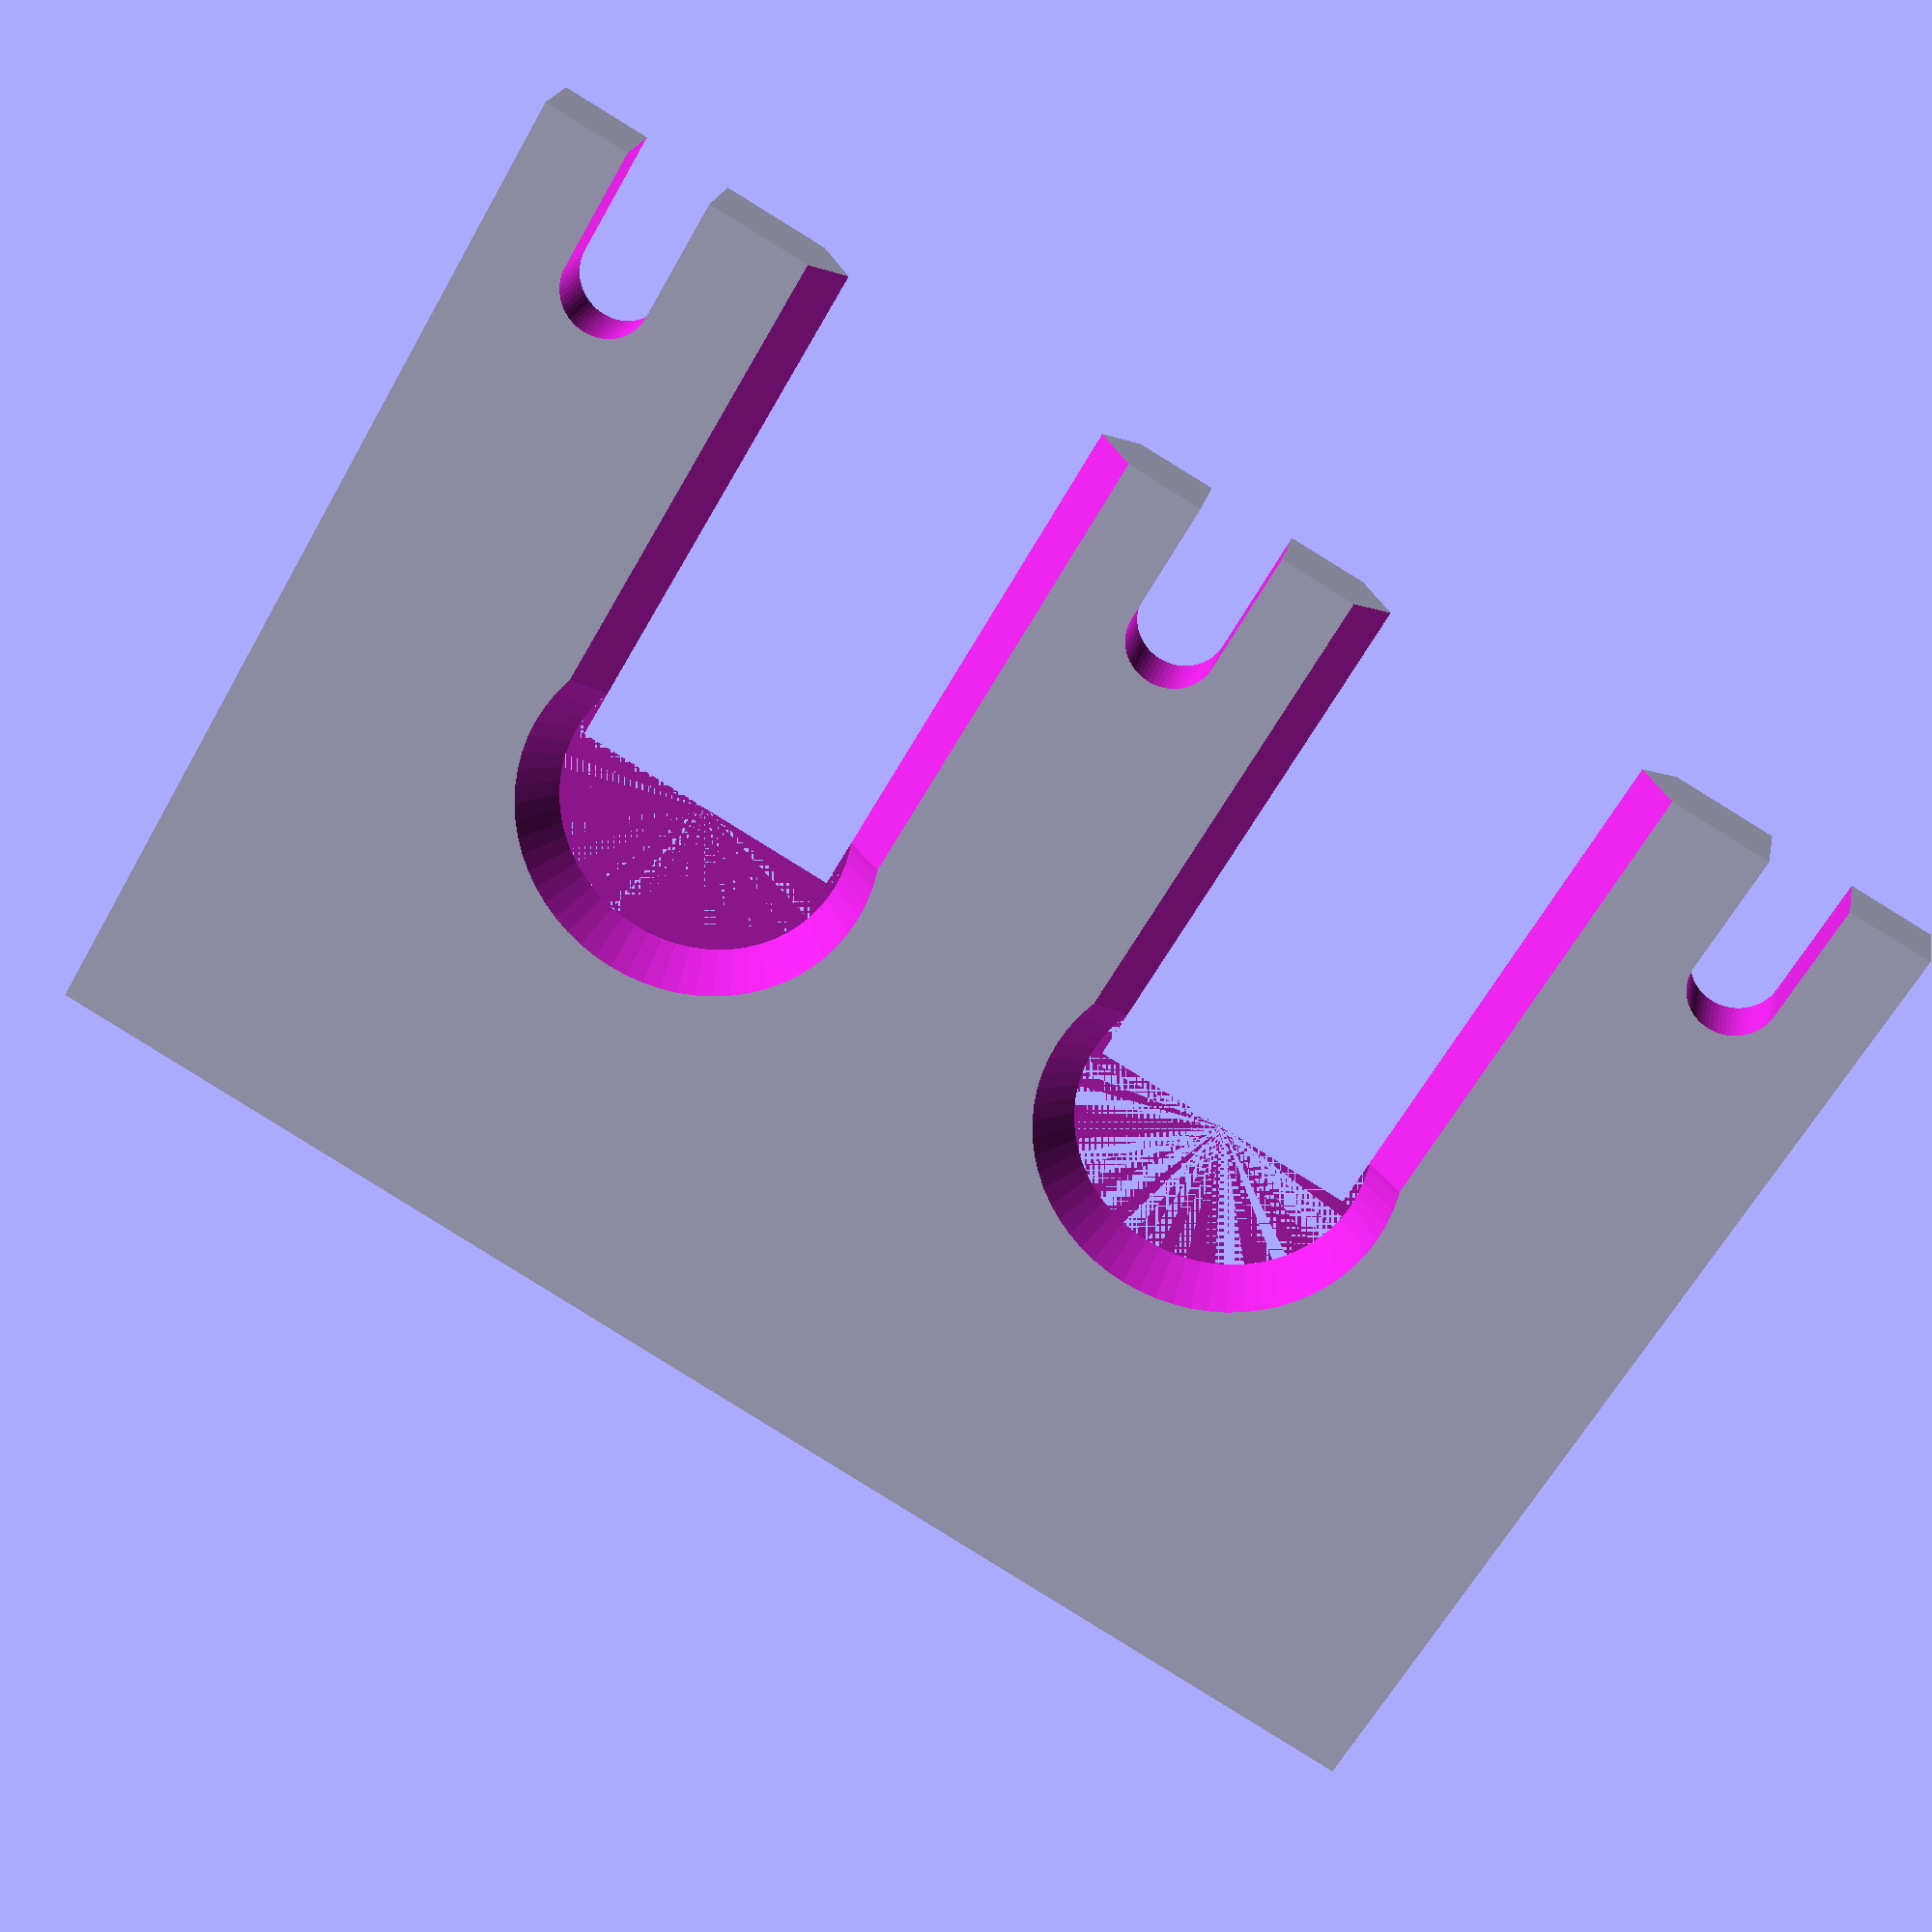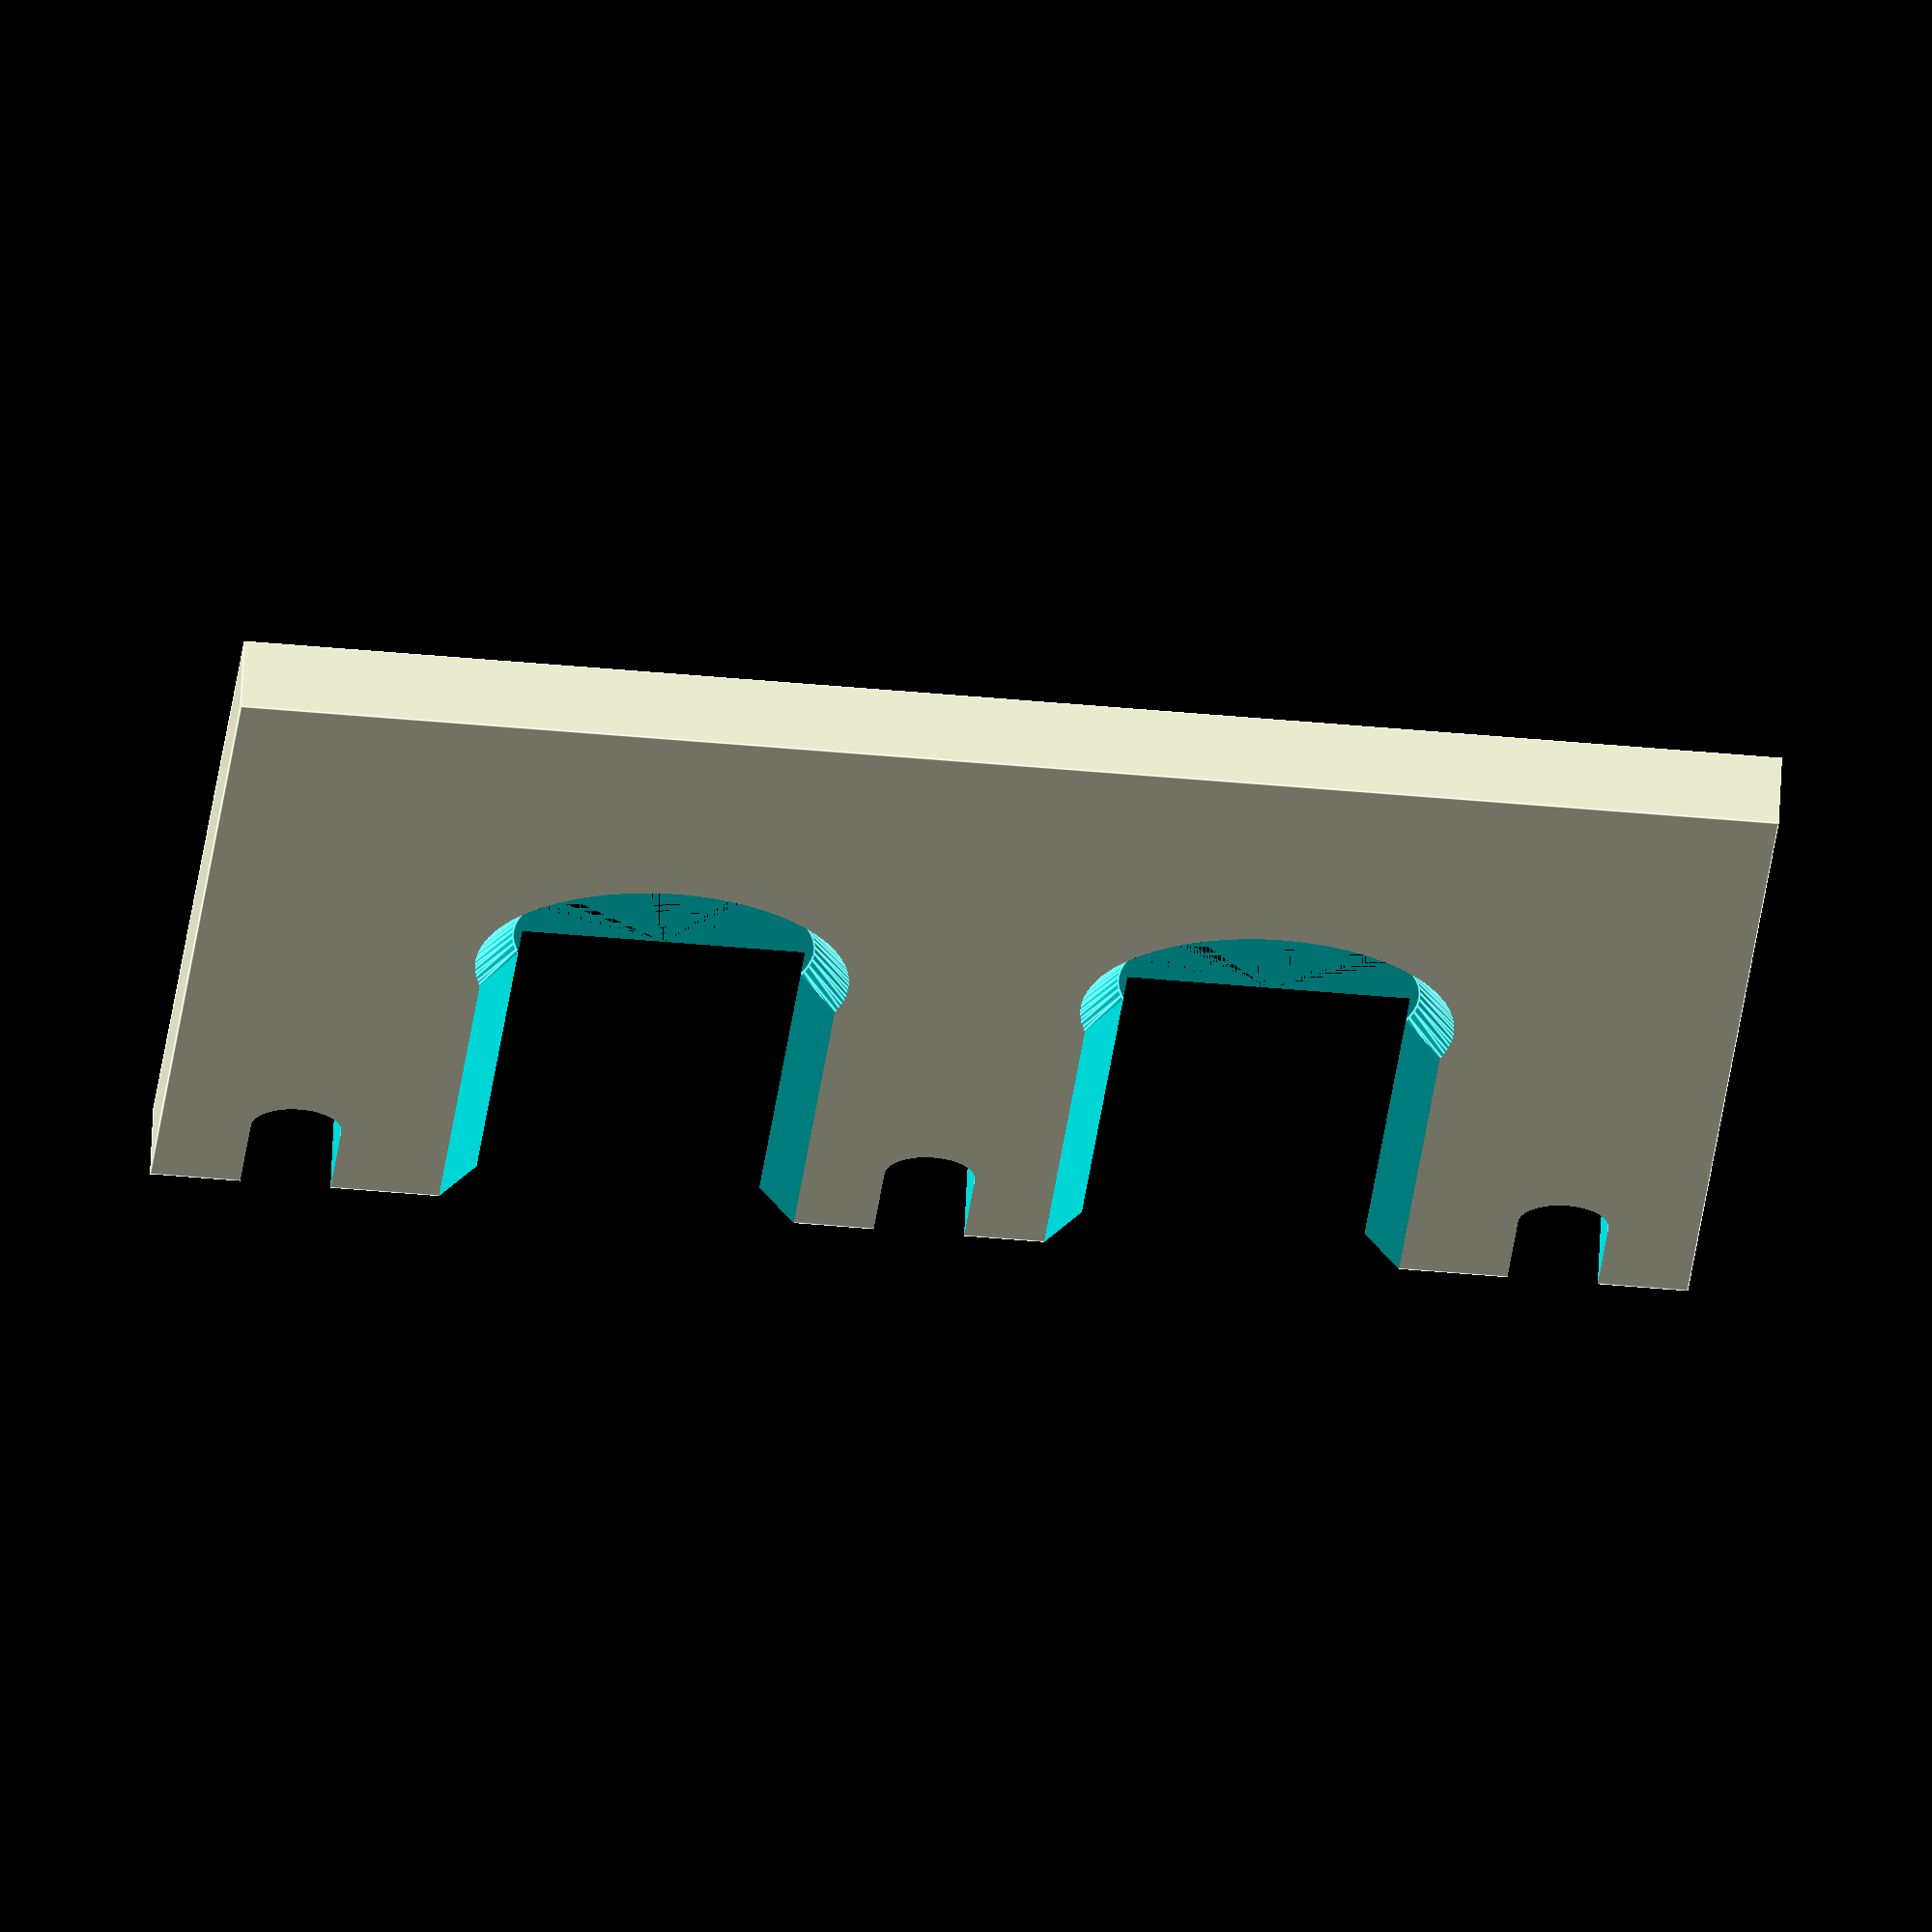
<openscad>
$fn = 64;

mm = 1;
cm = 10*mm;

PROCESS_DELTA = 0.5*mm;
BALL_DIAMETER = 3*mm;
BALL_RADIUS = BALL_DIAMETER/2;
MAX_HEDDLE_COUNT = 20;
HEDDLE_COUNT = min(MAX_HEDDLE_COUNT,5);
HEDDLE_ROD_THICKNESS = BALL_DIAMETER;
HEDDLE_ROD_WIDTH = 2*BALL_DIAMETER;
HEDDLE_ROD_RISE = 2*cm;
HEDDLE_ROD_RESET_MARGIN = 3*cm;
HEDDLE_ROD_MINI_DETENT_SIZE = BALL_DIAMETER+PROCESS_DELTA;
HEDDLE_ROD_DETENT_SIZE = HEDDLE_ROD_MINI_DETENT_SIZE + HEDDLE_ROD_RISE;
HEDDLE_ROD_SEGMENT_SEPARATION = 1*cm;
HEDDLE_ROD_BOTTOM_MARGIN = 3*cm;
GUIDE_FRAME_TOP_MARGIN = 15*mm;
CONTROL_CYLINDER_BALL_DETENT_SIZE = 0.4 + BALL_DIAMETER;
CONTROL_CYLINDER_BALL_DETENT_ANGLE = 360/20; //360/(HEDDLE_COUNT+1);
// we use max(MAX_HEDDLE_COUNT, 1+HEDDLE_COUNT) for the following reason:
// ultimately, we want to use 21 effective heddles -- 20 for real heddles and
// 1 for the reset groove, so 21 grooves
// but when using <20 heddles,  the radius of the cylinder gets quite small
// so we force it to be no less than the radius for MAX_HEDDLE_COUNT
// this should probably be changed tho to just always use the MAX_HEDDLE_COUNT
// size, which would entail reprinting anything made with the old circumference
CONTROL_CYLINDER_CIRCUMFERENCE = max(MAX_HEDDLE_COUNT, 1+HEDDLE_COUNT)*CONTROL_CYLINDER_BALL_DETENT_SIZE;
CONTROL_CYLINDER_RADIUS = CONTROL_CYLINDER_CIRCUMFERENCE / (2*PI);
CONTROL_CYLINDER_DIAMETER = 2*CONTROL_CYLINDER_RADIUS;
CONTROL_CYLINDER_AXLE_RADIUS = CONTROL_CYLINDER_RADIUS - 5*mm;
HEDDLE_ROD_TOP_MARGIN = CONTROL_CYLINDER_RADIUS
                      - HEDDLE_ROD_MINI_DETENT_SIZE/2
                      + GUIDE_FRAME_TOP_MARGIN;
HEDDLE_ROD_LENGTH = HEDDLE_ROD_BOTTOM_MARGIN +
                    HEDDLE_ROD_SEGMENT_SEPARATION +
                    HEDDLE_ROD_TOP_MARGIN +
                    2*HEDDLE_ROD_DETENT_SIZE;
HEDDLE_ROD_2_LENGTH = 20*cm;
HEDDLE_ROD_CAP_WIDTH = 2*HEDDLE_ROD_WIDTH;
HEDDLE_ROD_CAP_HEIGHT = 5*mm;
HEDDLE_ROD_THREAD_SLOT_WIDTH = 0.5*mm;
HEDDLE_ROD_THREAD_SLOT_LENGTH = 1*cm;
HEDDLE_ROD_THREAD_HOLE_DIAMETER = 2*mm;
HEDDLE_ROD_THREAD_HOLE_RADIUS = 0.5*HEDDLE_ROD_THREAD_HOLE_DIAMETER;
HEDDLE_ROD_THREAD_SLOT_BOTTOM_MARGIN = 2*cm;
GUIDE_FRAME_SIDEWALL_THICKNESS = 1*mm;
GUIDE_FRAME_HOLE_THICKNESS = HEDDLE_ROD_THICKNESS + 2*PROCESS_DELTA;
GUIDE_FRAME_THICKNESS = GUIDE_FRAME_HOLE_THICKNESS + 2*GUIDE_FRAME_SIDEWALL_THICKNESS;
GUIDE_FRAME_INDEXING_LAYER_THICKNESS = 1*cm;
GUIDE_FRAME_SINGLE_SEPARATION = GUIDE_FRAME_HOLE_THICKNESS + GUIDE_FRAME_SIDEWALL_THICKNESS;
GUIDE_FRAME_WIDTH = CONTROL_CYLINDER_RADIUS + BALL_RADIUS + HEDDLE_ROD_WIDTH + 12*mm;
GUIDE_FRAME_BOTTOM_MARGIN = 15*mm;
GUIDE_FRAME_HEIGHT = CONTROL_CYLINDER_DIAMETER;
CONTROL_CYLINDER_CENTER_OFFSET = -GUIDE_FRAME_WIDTH/2;
GUIDE_FRAME_CONTROL_WIDTH = 5*mm;
CONTROL_CYLINDER_LENGTH = GUIDE_FRAME_THICKNESS - GUIDE_FRAME_SIDEWALL_THICKNESS;
GUIDE_FRAME_MIDDLE_HEIGHT = abs(
        -HEDDLE_ROD_RISE
        - HEDDLE_ROD_SEGMENT_SEPARATION
        - HEDDLE_ROD_MINI_DETENT_SIZE
    ) - GUIDE_FRAME_HEIGHT;
GUIDE_FRAME_TOTAL_HEIGHT = GUIDE_FRAME_TOP_MARGIN
                         + GUIDE_FRAME_HEIGHT
                         + GUIDE_FRAME_MIDDLE_HEIGHT
                         + GUIDE_FRAME_HEIGHT
                         + GUIDE_FRAME_BOTTOM_MARGIN;
GUIDE_FRAME_CONTROL_CYLINDER_BEARING_SPACING = 0.5*mm;
GUIDE_FRAME_FACE_SCREW_THREADED_INSERT_DIAMETER = 6*mm;
GUIDE_FRAME_FACE_SCREW_THREADED_INSERT_RADIUS = 0.5*GUIDE_FRAME_FACE_SCREW_THREADED_INSERT_DIAMETER;
GUIDE_FRAME_FACE_SCREW_DIAMETER = 4*mm;
GUIDE_FRAME_FACE_SCREW_RADIUS = 0.5*GUIDE_FRAME_FACE_SCREW_DIAMETER;
GUIDE_FRAME_COVER_GAP = 1*mm;
END_STOP_THICKNESS = 4*mm;
END_STOP_HEIGHT = GUIDE_FRAME_TOTAL_HEIGHT;
ROD_SNAP_GAP = 1*mm;
CONTROL_CYLINDER_AXLE_LENGTH = END_STOP_THICKNESS+2*mm;
// we add half the guide frame sidewall thickness because the control cylinder
// proper doesn't stick out all the way, since the guide frame sidewalls
// overlap by half their thickness
CONTROL_CYLINDER_SIDEWALL_THICKNESS = 0.5*GUIDE_FRAME_SIDEWALL_THICKNESS;
END_PLATE_MOUNTING_HOLE_TMB_Y = 10*mm;
END_PLATE_MOUNTING_HOLE_T_Z =
  CONTROL_CYLINDER_RADIUS + 0.5*GUIDE_FRAME_TOP_MARGIN;
END_PLATE_MOUNTING_HOLE_M_Z =
  - CONTROL_CYLINDER_RADIUS - 0.5*GUIDE_FRAME_MIDDLE_HEIGHT;
END_PLATE_MOUNTING_HOLE_B_Z =
  - 3*CONTROL_CYLINDER_RADIUS - GUIDE_FRAME_MIDDLE_HEIGHT - 0.5*GUIDE_FRAME_BOTTOM_MARGIN;
END_PLATE_MOUNTING_SCREW_DIAMETER = 4*mm;
END_PLATE_MOUNTING_SCREW_RADIUS = 0.5*END_PLATE_MOUNTING_SCREW_DIAMETER;
END_PLATE_MOUNTING_SCREW_HOLE_RADIUS = END_PLATE_MOUNTING_SCREW_RADIUS + PROCESS_DELTA;
END_PLATE_MOUNTING_SCREW_HOLE_THREADED_INSERT_RADIUS = END_PLATE_MOUNTING_SCREW_RADIUS + 1*mm;
END_PLATE_MOUNTING_NUT_HEIGHT = 7*mm;
END_PLATE_MOUNTING_NUT_WIDTH = 8*mm;
END_PLATE_MOUNTING_NUT_THICKNESS = 3*mm;
END_PLATE_MOUNTING_THREADED_INSERT_RADIUS = 2.5*mm;
SCREW_CLEARANCE = 4*mm;
INDEXING_GEAR_THICKNESS = GUIDE_FRAME_INDEXING_LAYER_THICKNESS - GUIDE_FRAME_SIDEWALL_THICKNESS; //2*END_STOP_THICKNESS;
SELECTOR_RATCHET_GEAR_THICKNESS = 6*mm;
SELECTOR_RATCHET_GEAR_RADIUS = CONTROL_CYLINDER_RADIUS + 0.5*GUIDE_FRAME_MIDDLE_HEIGHT - 1*mm;
SELECTOR_RATCHET_GEAR_DIAMETER = 2*SELECTOR_RATCHET_GEAR_RADIUS;
SELECTOR_RATCHET_TOOTH_DEPTH = 2.4*mm;
SELECTOR_RATCHET_TOOTH_ANGLE = 50;
RELEASE_PAWL_GEAR_THICKNESS = 10*mm;
RELEASE_PAWL_GEAR_DIAMETER = SELECTOR_RATCHET_GEAR_DIAMETER;
RELEASE_PAWL_GEAR_RADIUS = 0.5*RELEASE_PAWL_GEAR_DIAMETER;
RELEASE_PAWL_THICKNESS = 1*mm;
INDEXING_DETENT_COUNT = 20; //HEDDLE_COUNT + 1;
INDEXING_DETENT_ANGLE = 360/20; //CONTROL_CYLINDER_BALL_DETENT_ANGLE;
INDEXING_SPRING_DIAMETER = 4*mm;
INDEXING_SPRING_RADIUS = 0.5*INDEXING_SPRING_DIAMETER;
INDEXING_SPRING_HOLE_SIZE = INDEXING_SPRING_DIAMETER + 1*mm;
INDEXING_SPRING_THREADED_INSERT_DIAMETER = 5*mm;
INDEXING_SPRING_PLUG_WIDTH = INDEXING_SPRING_DIAMETER - 0.5*PROCESS_DELTA;
INDEXING_SPRING_PLUG_LENGTH = 2*INDEXING_SPRING_DIAMETER;
INDEXING_SPRING_PLUG_POINT_LENGTH  = 0.5*INDEXING_SPRING_DIAMETER;
INDEXING_SPRING_LENGTH = 1*cm;
INDEXING_SPRING_HOLE_LENGTH = 2*INDEXING_SPRING_PLUG_LENGTH + INDEXING_SPRING_PLUG_POINT_LENGTH + INDEXING_SPRING_LENGTH;
RELEASE_PAWL_TOOTH_HEIGHT = 15*mm;



module ball() {
    sphere(d = BALL_DIAMETER);
}

module heddle_detents() {
    translate([0,0,HEDDLE_ROD_MINI_DETENT_SIZE/2]) {
        detent_side_length = sqrt(0.5*HEDDLE_ROD_MINI_DETENT_SIZE^2);

        //
        // hold dedent
        //
        rotate([45,0,0])
        cube([
            100,
            detent_side_length,
            detent_side_length
        ], center = true);


        //
        // lower drop detent
        //
        translate([0,0,HEDDLE_ROD_MINI_DETENT_SIZE])
        rotate([45,0,0])
        cube([
            100,
            detent_side_length,
            detent_side_length
        ], center = true);

        translate([
            -50,
            -100 + HEDDLE_ROD_MINI_DETENT_SIZE/2,
            HEDDLE_ROD_MINI_DETENT_SIZE
        ])
        cube([
            100,100,HEDDLE_ROD_RISE-HEDDLE_ROD_MINI_DETENT_SIZE
        ]);

        translate([0,0,HEDDLE_ROD_RISE])
        rotate([45,0,0])
        cube([
            100,
            detent_side_length,
            detent_side_length
        ], center = true);
    }
}

module heddle_detents_2() {
  detent_side_length = sqrt(0.5*HEDDLE_ROD_MINI_DETENT_SIZE^2);
  detent_start =
    HEDDLE_ROD_2_LENGTH
    - GUIDE_FRAME_TOP_MARGIN
    - CONTROL_CYLINDER_RADIUS;
  
  detent_end =
    detent_start
    - CONTROL_CYLINDER_DIAMETER
    - GUIDE_FRAME_MIDDLE_HEIGHT
    - HEDDLE_ROD_RISE
    - HEDDLE_ROD_RESET_MARGIN;

  difference() {
    union() {
      // upper cylinder top stop position
      translate([0,0,detent_start])
      rotate([45,0,0])
      cube([
          100,
          detent_side_length,
          detent_side_length
      ], center = true);

      // main long detent
      translate([
          0,
          -50 + 0.5*HEDDLE_ROD_MINI_DETENT_SIZE,
          detent_start - 0.5*(detent_start - detent_end)
      ])
      cube([
          100,
          100,
          detent_start - detent_end
      ], center = true);

      // bottom limit position
      translate([0,0,detent_end])
      rotate([45,0,0])
      cube([
          100,
          detent_side_length,
          detent_side_length
      ], center = true);
    }

    // lower cylinder top stop tooth
    translate([
      0,
      0.5*HEDDLE_ROD_MINI_DETENT_SIZE,
      detent_start
      - CONTROL_CYLINDER_DIAMETER
      - GUIDE_FRAME_MIDDLE_HEIGHT
      + 0.5*HEDDLE_ROD_MINI_DETENT_SIZE
    ])
    rotate([45,0,0])
    cube([
        100,
        detent_side_length,
        detent_side_length
    ], center = true);

    // upper cylinder hold tooth
    translate([
      0,
      0.5*HEDDLE_ROD_MINI_DETENT_SIZE,
      detent_start
      - HEDDLE_ROD_RISE
      + 0.5*HEDDLE_ROD_MINI_DETENT_SIZE
    ])
    rotate([45,0,0])
    cube([
        100,
        detent_side_length,
        detent_side_length
    ], center = true);

    // lower cylinder hold tooth
    translate([
      0,
      0.5*HEDDLE_ROD_MINI_DETENT_SIZE,
      detent_start
      - CONTROL_CYLINDER_DIAMETER
      - GUIDE_FRAME_MIDDLE_HEIGHT
      - HEDDLE_ROD_RISE
      + 0.5*HEDDLE_ROD_MINI_DETENT_SIZE
    ])
    rotate([45,0,0])
    cube([
        100,
        detent_side_length,
        detent_side_length
    ], center = true);
  }
}

module heddle_thread_slot() {
  translate([
    0,
    0.5*HEDDLE_ROD_WIDTH,
    HEDDLE_ROD_THREAD_SLOT_BOTTOM_MARGIN
    + HEDDLE_ROD_THREAD_SLOT_LENGTH
  ])
  // rotate([0,90,0])
  // cylinder(r = HEDDLE_ROD_THREAD_HOLE_RADIUS, h = 100, center = true);
  scale([1,HEDDLE_ROD_THREAD_HOLE_DIAMETER/sqrt(2),HEDDLE_ROD_THREAD_HOLE_DIAMETER/sqrt(2)])
  rotate([45,0,0])
  cube([100,1,1], center = true);

  translate([
    0,
    0.5*HEDDLE_ROD_WIDTH,
    HEDDLE_ROD_THREAD_SLOT_BOTTOM_MARGIN
    + 0.5*HEDDLE_ROD_THREAD_SLOT_LENGTH
  ])
  cube([100,HEDDLE_ROD_THREAD_SLOT_WIDTH,HEDDLE_ROD_THREAD_SLOT_LENGTH], center = true);


  translate([
    0,
    0.5*HEDDLE_ROD_WIDTH,
    0
  ])
  scale([1,HEDDLE_ROD_THREAD_HOLE_DIAMETER/sqrt(2),HEDDLE_ROD_THREAD_HOLE_DIAMETER/sqrt(2)])
  rotate([45,0,0])
  cube([100,1,1], center = true);

  translate([
    0,
    0.5*HEDDLE_ROD_WIDTH,
    0.5*HEDDLE_ROD_THREAD_SLOT_LENGTH
  ])
  cube([100,HEDDLE_ROD_THREAD_SLOT_WIDTH,HEDDLE_ROD_THREAD_SLOT_LENGTH], center = true);
}

module heddle_rod() {
    difference() {
        //
        // main body
        //
        cube([
            HEDDLE_ROD_THICKNESS,
            HEDDLE_ROD_WIDTH,
            HEDDLE_ROD_LENGTH
        ]);

        translate([0, 0, HEDDLE_ROD_BOTTOM_MARGIN])
        heddle_detents();

        translate([0, 0, HEDDLE_ROD_BOTTOM_MARGIN + HEDDLE_ROD_DETENT_SIZE + HEDDLE_ROD_SEGMENT_SEPARATION])
        heddle_detents();      
    }

    //
    // top cap
    //
    translate([
        0,
        HEDDLE_ROD_WIDTH/2 - HEDDLE_ROD_CAP_WIDTH/2,
        HEDDLE_ROD_LENGTH
    ])
    cube([
        HEDDLE_ROD_THICKNESS,
        HEDDLE_ROD_CAP_WIDTH,
        HEDDLE_ROD_CAP_HEIGHT
    ]);
}

module heddle_rod_2() {
    difference() {
        //
        // main body
        //
        cube([
            HEDDLE_ROD_THICKNESS,
            HEDDLE_ROD_WIDTH,
            HEDDLE_ROD_2_LENGTH
        ]);

        heddle_detents_2();    

        heddle_thread_slot();
    }

    //
    // top cap
    //
    translate([
        0,
        HEDDLE_ROD_WIDTH/2 - HEDDLE_ROD_CAP_WIDTH/2,
        HEDDLE_ROD_2_LENGTH
    ])
    cube([
        HEDDLE_ROD_THICKNESS,
        HEDDLE_ROD_CAP_WIDTH,
        HEDDLE_ROD_CAP_HEIGHT
    ]);
}

module guide_frame_control_cylinder_holes() {
  //
  // top control cylinder
  //
  translate([0,CONTROL_CYLINDER_CENTER_OFFSET,0])
  rotate([0,90,0])
  cylinder(r = CONTROL_CYLINDER_RADIUS+PROCESS_DELTA, h = 100*cm, center = true);

  //
  // bottom control cylinder
  //
  translate([
      0,
      CONTROL_CYLINDER_CENTER_OFFSET,
      - CONTROL_CYLINDER_DIAMETER
      - GUIDE_FRAME_MIDDLE_HEIGHT
  ])
  rotate([0,90,0])
  cylinder(r = CONTROL_CYLINDER_RADIUS+PROCESS_DELTA, h = 100*cm, center = true);
}

module guide_frame_bearing_ball_and_heddle_rod_holes() {
    l = 100*cm;
    heddle_rod_center =
      CONTROL_CYLINDER_CENTER_OFFSET
      + CONTROL_CYLINDER_RADIUS+PROCESS_DELTA
      + 0.5*HEDDLE_ROD_WIDTH+0.5*PROCESS_DELTA
      + BALL_RADIUS
      ;
    
    // HEDDLE_ROD_WIDTH/2 - GUIDE_FRAME_WIDTH/2 + CONTROL_CYLINDER_RADIUS + BALL_RADIUS;

    //
    // top bearing hole
    //
    translate([0,-0.5*l+heddle_rod_center,0])
    cube([
        HEDDLE_ROD_THICKNESS+PROCESS_DELTA,
        l,
        BALL_DIAMETER+PROCESS_DELTA],
    center = true);

    //
    // bottom bearing hole
    //
    translate([
        0,
        -0.5*l+heddle_rod_center,
        -CONTROL_CYLINDER_DIAMETER
        - GUIDE_FRAME_MIDDLE_HEIGHT
    ])
    cube([
        HEDDLE_ROD_THICKNESS+PROCESS_DELTA,
        l,
        BALL_DIAMETER+PROCESS_DELTA],
    center = true);

    //
    // heddle rod hole
    //
    translate([
      0,
      heddle_rod_center,
      0
    ])
    cube([
        GUIDE_FRAME_HOLE_THICKNESS,
        HEDDLE_ROD_WIDTH+2*PROCESS_DELTA,
        100*cm
    ], center = true);
}

module guide_frame_holes() {
    guide_frame_bearing_ball_and_heddle_rod_holes();
    guide_frame_control_cylinder_holes();
}

module guide_frame_full_single_body() {
    //
    // top margin
    //
    translate([0,0,GUIDE_FRAME_HEIGHT/2+GUIDE_FRAME_TOP_MARGIN/2])
    cube([
        GUIDE_FRAME_THICKNESS,
        GUIDE_FRAME_WIDTH,
        GUIDE_FRAME_TOP_MARGIN
    ], center = true);

    //
    // top cylinder part
    //
    cube([
        GUIDE_FRAME_THICKNESS,
        GUIDE_FRAME_WIDTH,
        GUIDE_FRAME_HEIGHT
    ], center = true);

    //
    // middle separator
    //
    translate([
        0,
        0,
        GUIDE_FRAME_MIDDLE_HEIGHT/2
        + GUIDE_FRAME_HEIGHT/2
        - HEDDLE_ROD_RISE
        - HEDDLE_ROD_SEGMENT_SEPARATION
        - HEDDLE_ROD_MINI_DETENT_SIZE
    ])
    cube([
        GUIDE_FRAME_THICKNESS,
        GUIDE_FRAME_WIDTH,
        GUIDE_FRAME_MIDDLE_HEIGHT
    ], center = true);

    //
    // bottom cylinder part
    //
    translate([
        0,
        0,
        -HEDDLE_ROD_RISE
        - HEDDLE_ROD_SEGMENT_SEPARATION
        - HEDDLE_ROD_MINI_DETENT_SIZE
    ])
    cube([
        GUIDE_FRAME_THICKNESS,
        GUIDE_FRAME_WIDTH,
        GUIDE_FRAME_HEIGHT
    ], center = true);

    //
    // bottom margin
    //
    translate([
        0,
        0,
        -GUIDE_FRAME_BOTTOM_MARGIN/2
        - 1.5*GUIDE_FRAME_HEIGHT
        - GUIDE_FRAME_MIDDLE_HEIGHT
    ])
    cube([
        GUIDE_FRAME_THICKNESS,
        GUIDE_FRAME_WIDTH,
        GUIDE_FRAME_BOTTOM_MARGIN
    ], center = true);
}

module guide_frame_full_single() {
    difference() {
        guide_frame_full_single_body();

        guide_frame_holes();
    }
}

module guide_frame_cover_full_single() {
    difference() {
        guide_frame_full_single_body();

        guide_frame_control_cylinder_holes();
    }
}

module guide_frame_end_plate_screw_holes() {
  margin = 2*mm;
  
  translate([
    0,
    END_PLATE_MOUNTING_HOLE_TMB_Y - margin,
    0
  ]) {
    translate([
      0,
      0,
      END_PLATE_MOUNTING_HOLE_T_Z
    ]) {
      rotate([0,90,0])
      cylinder(r = END_PLATE_MOUNTING_SCREW_HOLE_RADIUS, h = 100*cm, center = true);

      translate([0, 5*cm, 0])
      cube([100*cm, 10*cm, 2*END_PLATE_MOUNTING_SCREW_HOLE_RADIUS], center = true);
    }

    translate([
      0,
      0,
      END_PLATE_MOUNTING_HOLE_M_Z
    ]) {
      rotate([0,90,0])
      cylinder(r = END_PLATE_MOUNTING_SCREW_HOLE_RADIUS, h = 100*cm, center = true);

      translate([0, 5*cm, 0])
      cube([100*cm, 10*cm, 2*END_PLATE_MOUNTING_SCREW_HOLE_RADIUS], center = true);
    }

    translate([
      0,
      0,
      END_PLATE_MOUNTING_HOLE_B_Z
    ]) {
      rotate([0,90,0])
      cylinder(r = END_PLATE_MOUNTING_SCREW_HOLE_RADIUS, h = 100*cm, center = true);

      translate([0, 5*cm, 0])
      cube([100*cm, 10*cm, 2*END_PLATE_MOUNTING_SCREW_HOLE_RADIUS], center = true);
    }
  }
}

module guide_frame_end_plate(has_pawl_shield) {
  control_cylinder_center = -0.5*GUIDE_FRAME_WIDTH;

  difference() {
    collar_width = 2*cm;
    pawl_area_width = 1*cm;
    end_plate_width = GUIDE_FRAME_WIDTH+collar_width+pawl_area_width;
    translate([0,-0.5*collar_width-0.5*pawl_area_width,-0.5*END_STOP_HEIGHT + CONTROL_CYLINDER_RADIUS + GUIDE_FRAME_TOP_MARGIN])
    cube([END_STOP_THICKNESS,end_plate_width,END_STOP_HEIGHT], center=true);


    // control cylinder holes
    s = 10*cm;

    translate([0,control_cylinder_center,0]) {
      double_cone_reference(delta = PROCESS_DELTA);
      
      translate([0,0.5*s,0])
      double_wedge_reference(s = s);
    }

    translate([ 0
              , control_cylinder_center
              , -CONTROL_CYLINDER_RADIUS - GUIDE_FRAME_MIDDLE_HEIGHT - CONTROL_CYLINDER_RADIUS
              ])
    {
      double_cone_reference(delta = PROCESS_DELTA);

      translate([0,0.5*s,0])
      double_wedge_reference(s = s);
    }

    // screw holes

    guide_frame_end_plate_screw_holes();

  }

  if (has_pawl_shield) {
    // pawl shield
    shield_thickness = 1*mm;
    shield_width = SCREW_CLEARANCE + SELECTOR_RATCHET_GEAR_THICKNESS + 5*mm; //RELEASE_PAWL_GEAR_THICKNESS;
    shield_height = 7*mm;
    shear = 2*mm;
    shield_gap = 0.5*mm;

    // translate([
    //     0,
    //     SELECTOR_RATCHET_GEAR_RADIUS+0.5*shield_thickness+shield_gap,
    //     0.5*shield_height - 2*mm
    //   ])
    difference() {
      translate([
        0.5*END_STOP_THICKNESS+0.5*shield_width-0.5*mm,
        control_cylinder_center - 2*mm,
        -CONTROL_CYLINDER_RADIUS-0.5*GUIDE_FRAME_MIDDLE_HEIGHT - 2*mm
      ])
      translate([0,0,5*mm])
      cube([shield_width, 4*cm, 1*cm], center = true);

      // inner profile
      
      difference() {
        translate([
          0.5*END_STOP_THICKNESS+0.5*shield_width,
          control_cylinder_center,
          -CONTROL_CYLINDER_RADIUS-0.5*GUIDE_FRAME_MIDDLE_HEIGHT - 6*mm
        ])
        cube([2*cm, 2*cm, 2*cm], center = true);

        translate([
          0.5*END_STOP_THICKNESS+0.5*shield_width,
          control_cylinder_center - 15.5*mm,
          -CONTROL_CYLINDER_RADIUS-0.5*GUIDE_FRAME_MIDDLE_HEIGHT + 1*cm - 6*mm
        ])
        rotate([45,0,0])
        cube([2*cm, 2*cm, 2*cm], center = true);

        translate([
          0.5*END_STOP_THICKNESS+0.5*shield_width,
          control_cylinder_center + 13*mm,
          -CONTROL_CYLINDER_RADIUS-0.5*GUIDE_FRAME_MIDDLE_HEIGHT + 1*cm - 4*mm
        ])
        rotate([-40,0,0])
        cube([2*cm, 2*cm, 2*cm], center = true);
      }

      translate([
        0.5*END_STOP_THICKNESS+0.5*shield_width,
        control_cylinder_center - 7*mm,
        -CONTROL_CYLINDER_RADIUS-0.5*GUIDE_FRAME_MIDDLE_HEIGHT - 11*mm
      ])
      rotate([20,0,0])
      cube([2*cm, 2*cm, 2*cm], center = true);

      translate([
        0.5*END_STOP_THICKNESS+0.5*shield_width,
        control_cylinder_center + 7*mm,
        -CONTROL_CYLINDER_RADIUS-0.5*GUIDE_FRAME_MIDDLE_HEIGHT - 11*mm
      ])
      rotate([-20,0,0])
      cube([2*cm, 2*cm, 2*cm], center = true);
      
      // middle divider trim block
      translate([
        0,
        0,
        -50*cm - CONTROL_CYLINDER_DIAMETER - GUIDE_FRAME_MIDDLE_HEIGHT + RELEASE_PAWL_GEAR_RADIUS + 0.5*mm
      ])
      cube([100*cm, 100*cm, 100*cm], center = true);

      // release pawl clearance disk
      // YES using SELECTOR_RATCHET_GEAR_THICKNESS is correct here!
      // we need to cut away the vertical columns only, not the top guard profile
      translate([
        -50*cm + 0.5*END_STOP_THICKNESS + SCREW_CLEARANCE + SELECTOR_RATCHET_GEAR_THICKNESS + 1*mm,
        control_cylinder_center,
        -CONTROL_CYLINDER_DIAMETER - GUIDE_FRAME_MIDDLE_HEIGHT
      ])
      difference() {
        rotate([0,90,0])
        cylinder(r = RELEASE_PAWL_GEAR_RADIUS + 7*mm, h = 100*cm, center = true);

        translate([0, 5*cm, 0])
        cube([200*cm, 10*cm, 10*cm], center = true);
      }

      // selector ratchet insertion clearance block
      translate([
        -50*cm + 0.5*END_STOP_THICKNESS + SCREW_CLEARANCE + SELECTOR_RATCHET_GEAR_THICKNESS + 1*mm,
        50*cm + control_cylinder_center,
        -SELECTOR_RATCHET_GEAR_RADIUS - 0*mm
      ])
      cube([100*cm, 100*cm, 100*cm], center =  true);

      // selector ratchet clearance disk
      translate([
        -50*cm + 0.5*END_STOP_THICKNESS + SCREW_CLEARANCE + SELECTOR_RATCHET_GEAR_THICKNESS + 1*mm,
        control_cylinder_center,
        0
      ])
      rotate([0,90,0])
      cylinder(r = SELECTOR_RATCHET_GEAR_RADIUS + 1*mm, h = 100*cm, center = true);
    }
  }
}

module guide_frame_indexing_layer_no_screw_mounts() {
  //
    // top margin
    //
    translate([0,0,GUIDE_FRAME_HEIGHT/2+GUIDE_FRAME_TOP_MARGIN/2])
    cube([
        GUIDE_FRAME_INDEXING_LAYER_THICKNESS,
        GUIDE_FRAME_WIDTH,
        GUIDE_FRAME_TOP_MARGIN
    ], center = true);

    //
    // top cylinder part
    //
    cube([
        GUIDE_FRAME_INDEXING_LAYER_THICKNESS,
        GUIDE_FRAME_WIDTH,
        GUIDE_FRAME_HEIGHT
    ], center = true);

    //
    // middle separator
    //
    translate([
        0,
        0,
        GUIDE_FRAME_MIDDLE_HEIGHT/2
        + GUIDE_FRAME_HEIGHT/2
        - HEDDLE_ROD_RISE
        - HEDDLE_ROD_SEGMENT_SEPARATION
        - HEDDLE_ROD_MINI_DETENT_SIZE
    ])
    cube([
        GUIDE_FRAME_INDEXING_LAYER_THICKNESS,
        GUIDE_FRAME_WIDTH,
        GUIDE_FRAME_MIDDLE_HEIGHT
    ], center = true);

    //
    // bottom cylinder part
    //
    translate([
        0,
        0,
        -HEDDLE_ROD_RISE
        - HEDDLE_ROD_SEGMENT_SEPARATION
        - HEDDLE_ROD_MINI_DETENT_SIZE
    ])
    cube([
        GUIDE_FRAME_INDEXING_LAYER_THICKNESS,
        GUIDE_FRAME_WIDTH,
        GUIDE_FRAME_HEIGHT
    ], center = true);

    //
    // bottom margin
    //
    translate([
        0,
        0,
        -GUIDE_FRAME_BOTTOM_MARGIN/2
        - 1.5*GUIDE_FRAME_HEIGHT
        - GUIDE_FRAME_MIDDLE_HEIGHT
    ])
    cube([
        GUIDE_FRAME_INDEXING_LAYER_THICKNESS,
        GUIDE_FRAME_WIDTH,
        GUIDE_FRAME_BOTTOM_MARGIN
    ], center = true);
}

module guide_frame_indexing_layer_full_single_body() {
    guide_frame_indexing_layer_no_screw_mounts();

    // indexing screw mounts
    t = INDEXING_SPRING_HOLE_LENGTH
      - (GUIDE_FRAME_WIDTH - CONTROL_CYLINDER_RADIUS)
      + 5*mm; // 5mm for the threaded insert
    
    translate([
      0,
      0.5*GUIDE_FRAME_WIDTH + 0.5*t,
      0
    ])
    cube([GUIDE_FRAME_INDEXING_LAYER_THICKNESS, t, GUIDE_FRAME_INDEXING_LAYER_THICKNESS], center = true);

    translate([
      0,
      0.5*GUIDE_FRAME_WIDTH + 0.5*t,
      - GUIDE_FRAME_HEIGHT
      - GUIDE_FRAME_MIDDLE_HEIGHT
    ])
    cube([GUIDE_FRAME_INDEXING_LAYER_THICKNESS, t, GUIDE_FRAME_INDEXING_LAYER_THICKNESS], center = true);
}

module guide_frame_indexing_layer_holes() {
    guide_frame_control_cylinder_holes();

    t = INDEXING_SPRING_HOLE_LENGTH
      - (GUIDE_FRAME_WIDTH - CONTROL_CYLINDER_RADIUS);
    
    // spring holes
    l = 100*cm;

    rotate([90,0,0])
    cylinder(d = INDEXING_SPRING_THREADED_INSERT_DIAMETER-1*mm, h = 100*cm, center = true);
    
    translate([
      0,
      -0.5*l
      + 0.5*GUIDE_FRAME_WIDTH
      + t,
      0])
    cube([INDEXING_SPRING_HOLE_SIZE,l,INDEXING_SPRING_HOLE_SIZE], center = true);

    translate([
      0,
      0,
      - GUIDE_FRAME_HEIGHT
      - GUIDE_FRAME_MIDDLE_HEIGHT
    ]) {
      rotate([90,0,0])
      cylinder(d = INDEXING_SPRING_THREADED_INSERT_DIAMETER-1*mm, h = 100*cm, center = true);
      
      translate([
        0,
        -0.5*l
        + 0.5*GUIDE_FRAME_WIDTH
        + t,
        0
      ])
      cube([INDEXING_SPRING_HOLE_SIZE,l,INDEXING_SPRING_HOLE_SIZE], center = true);
    }
}

module guide_frame_indexing_layer() {
  difference() {
    guide_frame_indexing_layer_full_single_body();

    guide_frame_indexing_layer_holes();
  }
}

module guide_frame_cover_indexing_layer() {
  difference() {
    guide_frame_indexing_layer_no_screw_mounts();

    guide_frame_control_cylinder_holes();
  }
}

module guide_frame_control_cylinder_sidewall_compensation() {
  difference() {
    translate([
      0,
      0,
      -CONTROL_CYLINDER_RADIUS-0.5*GUIDE_FRAME_MIDDLE_HEIGHT
    ])
    cube([
      CONTROL_CYLINDER_SIDEWALL_THICKNESS,
      GUIDE_FRAME_WIDTH,
      GUIDE_FRAME_TOTAL_HEIGHT
    ], center = true);

    guide_frame_control_cylinder_holes();
  }
}

module guide_frame_control_cylinder_bearing_holes() {
  //
  // top control cylinder bearing
  //
  translate([0,CONTROL_CYLINDER_CENTER_OFFSET,0])
  rotate([0,90,0])
  cylinder(r = CONTROL_CYLINDER_AXLE_RADIUS+PROCESS_DELTA, h = 100*cm, center = true);

  //
  // bottom control cylinder bearing
  //
  translate([
      0,
      CONTROL_CYLINDER_CENTER_OFFSET,
      - CONTROL_CYLINDER_DIAMETER
      - GUIDE_FRAME_MIDDLE_HEIGHT
  ])
  rotate([0,90,0])
  cylinder(r = CONTROL_CYLINDER_AXLE_RADIUS+PROCESS_DELTA, h = 100*cm, center = true);
}

module guide_frame_control_cylinder_bearing_body() {
  difference() {
    translate([
      0,
      0,
      -CONTROL_CYLINDER_RADIUS-0.5*GUIDE_FRAME_MIDDLE_HEIGHT
    ])
    cube([
      CONTROL_CYLINDER_AXLE_LENGTH-2*GUIDE_FRAME_CONTROL_CYLINDER_BEARING_SPACING,
      GUIDE_FRAME_WIDTH,
      GUIDE_FRAME_TOTAL_HEIGHT
    ], center = true);

    guide_frame_control_cylinder_bearing_holes();
  }
}

module guide_frame_control_cylinder_bearing(indexing_end) {
  // if (indexing_end) {
    guide_frame_control_cylinder_bearing_body();
  // }

  difference() {
    translate([
      (indexing_end ? -1 : 1)*(0.5*CONTROL_CYLINDER_AXLE_LENGTH-0.5*GUIDE_FRAME_CONTROL_CYLINDER_BEARING_SPACING),
      0,
      -CONTROL_CYLINDER_RADIUS-0.5*GUIDE_FRAME_MIDDLE_HEIGHT
    ])
    cube([
      GUIDE_FRAME_CONTROL_CYLINDER_BEARING_SPACING,
      GUIDE_FRAME_WIDTH,
      GUIDE_FRAME_TOTAL_HEIGHT
    ], center = true);

    guide_frame_control_cylinder_holes();
  }
}

module pawl_guard() {
  collar_width = 2*cm;
  end_plate_width = 1*cm;
  // translate([
  //   0,
  //   -end_plate_width-18.65*mm,
  //   -0.5*END_STOP_HEIGHT + CONTROL_CYLINDER_RADIUS + GUIDE_FRAME_TOP_MARGIN
  // ])
  // cube([END_STOP_THICKNESS,end_plate_width,END_STOP_HEIGHT], center=true);

  // pawl shield
  shield_thickness = 1*mm;
  shield_width = SCREW_CLEARANCE + SELECTOR_RATCHET_GEAR_THICKNESS + 5*mm; //RELEASE_PAWL_GEAR_THICKNESS;
  shield_height = 7*mm;
  shear = 2*mm;
  shield_gap = 0.5*mm;

  // translate([
  //     0,
  //     SELECTOR_RATCHET_GEAR_RADIUS+0.5*shield_thickness+shield_gap,
  //     0.5*shield_height - 2*mm
  //   ])
  difference() {
    translate([
      0.5*END_STOP_THICKNESS+0.5*shield_width-0.5*mm,
      CONTROL_CYLINDER_CENTER_OFFSET - 2*mm,
      -CONTROL_CYLINDER_RADIUS-0.5*GUIDE_FRAME_MIDDLE_HEIGHT - 2*mm
    ])
    translate([0,0,5*mm])
    cube([shield_width, 4*cm, 1*cm], center = true);

    // inner profile
    
    difference() {
      translate([
        0.5*END_STOP_THICKNESS+0.5*shield_width,
        CONTROL_CYLINDER_CENTER_OFFSET,
        -CONTROL_CYLINDER_RADIUS-0.5*GUIDE_FRAME_MIDDLE_HEIGHT - 6*mm
      ])
      cube([2*cm, 2*cm, 2*cm], center = true);

      translate([
        0.5*END_STOP_THICKNESS+0.5*shield_width,
        CONTROL_CYLINDER_CENTER_OFFSET - 15.5*mm,
        -CONTROL_CYLINDER_RADIUS-0.5*GUIDE_FRAME_MIDDLE_HEIGHT + 1*cm - 6*mm
      ])
      rotate([45,0,0])
      cube([2*cm, 2*cm, 2*cm], center = true);

      translate([
        0.5*END_STOP_THICKNESS+0.5*shield_width,
        CONTROL_CYLINDER_CENTER_OFFSET + 13*mm,
        -CONTROL_CYLINDER_RADIUS-0.5*GUIDE_FRAME_MIDDLE_HEIGHT + 1*cm - 4*mm
      ])
      rotate([-40,0,0])
      cube([2*cm, 2*cm, 2*cm], center = true);
    }

    translate([
      0.5*END_STOP_THICKNESS+0.5*shield_width,
      CONTROL_CYLINDER_CENTER_OFFSET - 7*mm,
      -CONTROL_CYLINDER_RADIUS-0.5*GUIDE_FRAME_MIDDLE_HEIGHT - 11*mm
    ])
    rotate([20,0,0])
    cube([2*cm, 2*cm, 2*cm], center = true);

    translate([
      0.5*END_STOP_THICKNESS+0.5*shield_width,
      CONTROL_CYLINDER_CENTER_OFFSET + 7*mm,
      -CONTROL_CYLINDER_RADIUS-0.5*GUIDE_FRAME_MIDDLE_HEIGHT - 11*mm
    ])
    rotate([-20,0,0])
    cube([2*cm, 2*cm, 2*cm], center = true);
    
    // middle divider trim block
    translate([
      0,
      0,
      -50*cm - CONTROL_CYLINDER_DIAMETER - GUIDE_FRAME_MIDDLE_HEIGHT + RELEASE_PAWL_GEAR_RADIUS + 0.5*mm
    ])
    cube([100*cm, 100*cm, 100*cm], center = true);

    // release pawl clearance disk
    // YES using SELECTOR_RATCHET_GEAR_THICKNESS is correct here!
    // we need to cut away the vertical columns only, not the top guard profile
    translate([
      -50*cm + 0.5*END_STOP_THICKNESS + SCREW_CLEARANCE + SELECTOR_RATCHET_GEAR_THICKNESS + 1*mm,
      CONTROL_CYLINDER_CENTER_OFFSET,
      -CONTROL_CYLINDER_DIAMETER - GUIDE_FRAME_MIDDLE_HEIGHT
    ])
    difference() {
      rotate([0,90,0])
      cylinder(r = RELEASE_PAWL_GEAR_RADIUS + 7*mm, h = 100*cm, center = true);

      translate([0, 5*cm, 0])
      cube([200*cm, 10*cm, 10*cm], center = true);
    }

    // selector ratchet insertion clearance block
    translate([
      -50*cm + 0.5*END_STOP_THICKNESS + SCREW_CLEARANCE + SELECTOR_RATCHET_GEAR_THICKNESS + 1*mm,
      50*cm + CONTROL_CYLINDER_CENTER_OFFSET,
      -SELECTOR_RATCHET_GEAR_RADIUS - 0*mm
    ])
    cube([100*cm, 100*cm, 100*cm], center =  true);

    // selector ratchet clearance disk
    translate([
      -50*cm + 0.5*END_STOP_THICKNESS + SCREW_CLEARANCE + SELECTOR_RATCHET_GEAR_THICKNESS + 1*mm,
      CONTROL_CYLINDER_CENTER_OFFSET,
      0
    ])
    rotate([0,90,0])
    cylinder(r = SELECTOR_RATCHET_GEAR_RADIUS + 1*mm, h = 100*cm, center = true);
  }
}

module indexing_spring_plug(point) {
  // rotate([90,0,0])
  // cylinder(d = INDEXING_SPRING_DIAMETER, h = INDEXING_SPRING_DIAMETER, center = true);
  cube([INDEXING_SPRING_PLUG_WIDTH, INDEXING_SPRING_PLUG_LENGTH, INDEXING_SPRING_PLUG_WIDTH], center = true);
  
  if (point) {
    translate([0,-0.5*INDEXING_SPRING_PLUG_LENGTH,0])
    scale([INDEXING_SPRING_PLUG_WIDTH,2*INDEXING_SPRING_PLUG_POINT_LENGTH,INDEXING_SPRING_PLUG_WIDTH])
    rotate([0,0,45])
    cube([1/sqrt(2),1/sqrt(2),1], center = true);
  }
}

module guide_frame_face_screw_holes(r) {
  l = CONTROL_CYLINDER_RADIUS - 2*mm;
  screw_hole_center_offset = 5.5*mm;
  guide_frame_total_thickness =
  // main heddle_portion
  HEDDLE_COUNT*GUIDE_FRAME_THICKNESS - HEDDLE_COUNT*GUIDE_FRAME_SIDEWALL_THICKNESS
  // indexing gear
  + INDEXING_GEAR_THICKNESS
  // cylinder sidewalls
  + 2*CONTROL_CYLINDER_SIDEWALL_THICKNESS
  // axle
  + CONTROL_CYLINDER_AXLE_LENGTH
  ;
  

  // top holes
  translate([
    -0.5*GUIDE_FRAME_THICKNESS
    + 0.5*GUIDE_FRAME_SIDEWALL_THICKNESS
    - CONTROL_CYLINDER_SIDEWALL_THICKNESS
    - GUIDE_FRAME_CONTROL_CYLINDER_BEARING_SPACING
    + screw_hole_center_offset
    ,
    -0.5*GUIDE_FRAME_WIDTH-1*cm+l,
    CONTROL_CYLINDER_RADIUS + GUIDE_FRAME_TOP_MARGIN - screw_hole_center_offset
  ])
  rotate([90,0,0])
  cylinder(r = r, h = 2*cm, center = true);

  translate([
    -0.5*GUIDE_FRAME_THICKNESS
    + 0.5*GUIDE_FRAME_SIDEWALL_THICKNESS
    - CONTROL_CYLINDER_SIDEWALL_THICKNESS
    - GUIDE_FRAME_CONTROL_CYLINDER_BEARING_SPACING
    + 0.5*guide_frame_total_thickness,
    -0.5*GUIDE_FRAME_WIDTH-1*cm+l,
    CONTROL_CYLINDER_RADIUS + GUIDE_FRAME_TOP_MARGIN - screw_hole_center_offset
  ])
  rotate([90,0,0])
  cylinder(r = r, h = 2*cm, center = true);

  translate([
    
    (HEDDLE_COUNT-1)*GUIDE_FRAME_SINGLE_SEPARATION
    + 0.5*GUIDE_FRAME_THICKNESS
    - 0.5*GUIDE_FRAME_SIDEWALL_THICKNESS
    + INDEXING_GEAR_THICKNESS
    + CONTROL_CYLINDER_SIDEWALL_THICKNESS
    + CONTROL_CYLINDER_AXLE_LENGTH
    - GUIDE_FRAME_CONTROL_CYLINDER_BEARING_SPACING
    - screw_hole_center_offset,
    -0.5*GUIDE_FRAME_WIDTH-1*cm+l,
    CONTROL_CYLINDER_RADIUS + GUIDE_FRAME_TOP_MARGIN - screw_hole_center_offset
  ])
  rotate([90,0,0])
  cylinder(r = r, h = 2*cm, center = true);

  // middle holes
  translate([
    -0.5*GUIDE_FRAME_THICKNESS
    + 0.5*GUIDE_FRAME_SIDEWALL_THICKNESS
    - CONTROL_CYLINDER_SIDEWALL_THICKNESS
    - GUIDE_FRAME_CONTROL_CYLINDER_BEARING_SPACING
    + screw_hole_center_offset,
    -0.5*GUIDE_FRAME_WIDTH-1*cm+l,
    -CONTROL_CYLINDER_RADIUS
    - 0.5*GUIDE_FRAME_MIDDLE_HEIGHT
  ])
  rotate([90,0,0])
  cylinder(r = r, h = 2*cm, center = true);

  translate([
    -0.5*GUIDE_FRAME_THICKNESS
    + 0.5*GUIDE_FRAME_SIDEWALL_THICKNESS
    - CONTROL_CYLINDER_SIDEWALL_THICKNESS
    - GUIDE_FRAME_CONTROL_CYLINDER_BEARING_SPACING
    + 0.5*guide_frame_total_thickness,
    -0.5*GUIDE_FRAME_WIDTH-1*cm+l,
    -CONTROL_CYLINDER_RADIUS
    - 0.5*GUIDE_FRAME_MIDDLE_HEIGHT
  ])
  rotate([90,0,0])
  cylinder(r = r, h = 2*cm, center = true);

  translate([
    
    (HEDDLE_COUNT-1)*GUIDE_FRAME_SINGLE_SEPARATION
    + 0.5*GUIDE_FRAME_THICKNESS
    - 0.5*GUIDE_FRAME_SIDEWALL_THICKNESS
    + INDEXING_GEAR_THICKNESS
    + CONTROL_CYLINDER_SIDEWALL_THICKNESS
    + CONTROL_CYLINDER_AXLE_LENGTH
    - GUIDE_FRAME_CONTROL_CYLINDER_BEARING_SPACING
    - screw_hole_center_offset,
    -0.5*GUIDE_FRAME_WIDTH-1*cm+l,
    -CONTROL_CYLINDER_RADIUS
    - 0.5*GUIDE_FRAME_MIDDLE_HEIGHT
  ])
  rotate([90,0,0])
  cylinder(r = r, h = 2*cm, center = true);

  // bottom holes
  translate([
    -0.5*GUIDE_FRAME_THICKNESS
    + 0.5*GUIDE_FRAME_SIDEWALL_THICKNESS
    - CONTROL_CYLINDER_SIDEWALL_THICKNESS
    - GUIDE_FRAME_CONTROL_CYLINDER_BEARING_SPACING
    + screw_hole_center_offset,
    -0.5*GUIDE_FRAME_WIDTH-1*cm+l,
    -3*CONTROL_CYLINDER_RADIUS
    - GUIDE_FRAME_MIDDLE_HEIGHT
    - GUIDE_FRAME_BOTTOM_MARGIN
    + screw_hole_center_offset
  ])
  rotate([90,0,0])
  cylinder(r = r, h = 2*cm, center = true);

  translate([
    -0.5*GUIDE_FRAME_THICKNESS
    + 0.5*GUIDE_FRAME_SIDEWALL_THICKNESS
    - CONTROL_CYLINDER_SIDEWALL_THICKNESS
    - GUIDE_FRAME_CONTROL_CYLINDER_BEARING_SPACING
    + 0.5*guide_frame_total_thickness,
    -0.5*GUIDE_FRAME_WIDTH-1*cm+l,
    -3*CONTROL_CYLINDER_RADIUS
    - GUIDE_FRAME_MIDDLE_HEIGHT
    - GUIDE_FRAME_BOTTOM_MARGIN
    + screw_hole_center_offset
  ])
  rotate([90,0,0])
  cylinder(r = r, h = 2*cm, center = true);

  translate([
    
    (HEDDLE_COUNT-1)*GUIDE_FRAME_SINGLE_SEPARATION
    + 0.5*GUIDE_FRAME_THICKNESS
    - 0.5*GUIDE_FRAME_SIDEWALL_THICKNESS
    + INDEXING_GEAR_THICKNESS
    + CONTROL_CYLINDER_SIDEWALL_THICKNESS
    + CONTROL_CYLINDER_AXLE_LENGTH
    - GUIDE_FRAME_CONTROL_CYLINDER_BEARING_SPACING
    - screw_hole_center_offset,
    -0.5*GUIDE_FRAME_WIDTH-1*cm+l,
    -3*CONTROL_CYLINDER_RADIUS
    - GUIDE_FRAME_MIDDLE_HEIGHT
    - GUIDE_FRAME_BOTTOM_MARGIN
    + screw_hole_center_offset
  ])
  rotate([90,0,0])
  cylinder(r = r, h = 2*cm, center = true);

}

module guide_frame_side_screw_holes() {
  translate([
    0,
    END_PLATE_MOUNTING_HOLE_TMB_Y,
    END_PLATE_MOUNTING_HOLE_T_Z
  ])
  rotate([0,90,0])
  cylinder(r = END_PLATE_MOUNTING_SCREW_HOLE_THREADED_INSERT_RADIUS, h = 100*cm, center = true);

  translate([
    0,
    END_PLATE_MOUNTING_HOLE_TMB_Y,
    END_PLATE_MOUNTING_HOLE_M_Z
  ])
  rotate([0,90,0])
  cylinder(r = END_PLATE_MOUNTING_SCREW_HOLE_THREADED_INSERT_RADIUS, h = 100*cm, center = true);

  translate([
    0,
    END_PLATE_MOUNTING_HOLE_TMB_Y,
    END_PLATE_MOUNTING_HOLE_B_Z
  ])
  rotate([0,90,0])
  cylinder(r = END_PLATE_MOUNTING_SCREW_HOLE_THREADED_INSERT_RADIUS, h = 100*cm, center = true);
}

module guide_frame() {
  difference() {
    union() {
      // heddle parts
      for (i = [1:HEDDLE_COUNT]) {
          translate([
              (i-1)*GUIDE_FRAME_SINGLE_SEPARATION,
              0,
              0
          ])
          guide_frame_full_single();
      }

      // indexing layer
      translate([HEDDLE_COUNT*GUIDE_FRAME_SINGLE_SEPARATION + 0.5*GUIDE_FRAME_THICKNESS - GUIDE_FRAME_SIDEWALL_THICKNESS,0,0])
      guide_frame_indexing_layer();

    }

    guide_frame_side_screw_holes();
  }
}

module guide_frame_cover(indexing_end) {
  intersection() {
    difference() {
      union() {
        mirror([0,1,0])
        difference() {
          union() {
            // heddle parts
            for (i = [1:HEDDLE_COUNT]) {
                translate([
                    (i-1)*GUIDE_FRAME_SINGLE_SEPARATION,
                    0,
                    0
                ])
                guide_frame_cover_full_single();
            }
            
            // indexing layer
            translate([HEDDLE_COUNT*GUIDE_FRAME_SINGLE_SEPARATION + 0.5*GUIDE_FRAME_THICKNESS - GUIDE_FRAME_SIDEWALL_THICKNESS,0,0])
            guide_frame_cover_indexing_layer();

            translate([
              -0.5*GUIDE_FRAME_THICKNESS - 0.5*CONTROL_CYLINDER_SIDEWALL_THICKNESS,
              0,
              0
            ])
            guide_frame_control_cylinder_sidewall_compensation();

            translate([
              HEDDLE_COUNT*GUIDE_FRAME_SINGLE_SEPARATION
              + 0.5*GUIDE_FRAME_THICKNESS
              - GUIDE_FRAME_SIDEWALL_THICKNESS
              + 0.5*GUIDE_FRAME_INDEXING_LAYER_THICKNESS
              + 0.5*CONTROL_CYLINDER_SIDEWALL_THICKNESS,
              0,
              0
            ])
            guide_frame_control_cylinder_sidewall_compensation();


            //non-indexing end bearing
            translate([
              -0.5*GUIDE_FRAME_THICKNESS - CONTROL_CYLINDER_SIDEWALL_THICKNESS - 0.5*CONTROL_CYLINDER_AXLE_LENGTH,
              0,
              0
            ])
            guide_frame_control_cylinder_bearing(indexing_end = false);

            // indexing end bearing
            translate([
              (HEDDLE_COUNT-1)*GUIDE_FRAME_SINGLE_SEPARATION
              + 0.5*GUIDE_FRAME_THICKNESS
              - GUIDE_FRAME_SIDEWALL_THICKNESS
              + GUIDE_FRAME_INDEXING_LAYER_THICKNESS
              + CONTROL_CYLINDER_SIDEWALL_THICKNESS
              + 0.5*CONTROL_CYLINDER_AXLE_LENGTH,
              0,
              0
            ])
            guide_frame_control_cylinder_bearing(indexing_end = true);

          }

          // gap difference
          translate([0,-10*cm + CONTROL_CYLINDER_CENTER_OFFSET + GUIDE_FRAME_COVER_GAP,0])
          cube([20*cm, 20*cm, 20*cm], center = true);

          // material thinning
          if (indexing_end) {
            translate([0,10*cm + 10.15*mm,0])
            cube([20*cm, 20*cm, 20*cm], center = true);
          } else {
            translate([0,10*cm + 2*mm,0])
            cube([20*cm, 20*cm, 20*cm], center = true);
          }
        }

        // pawl guard
        translate([40.5*mm,23.5*mm,0])
        #pawl_guard();
      }

      translate([0,10*cm,0])
      scale([1,10,1])
      guide_frame_face_screw_holes(r = GUIDE_FRAME_FACE_SCREW_RADIUS+0.5*mm);

    }

    if (indexing_end) {
      translate([
        10*cm
        + (HEDDLE_COUNT-1)*GUIDE_FRAME_SINGLE_SEPARATION
        + 0.5*GUIDE_FRAME_THICKNESS
        - GUIDE_FRAME_SIDEWALL_THICKNESS
        + GUIDE_FRAME_INDEXING_LAYER_THICKNESS
        + CONTROL_CYLINDER_SIDEWALL_THICKNESS
        - 5*mm
        ,
        0,
        0
      ])
      #cube([20*cm, 20*cm, 20*cm], center = true);
    } else {
      translate([
        -10*cm
        + 2*mm
        ,
        0,
        0
      ])
      #cube([20*cm, 20*cm, 20*cm], center = true);
    }
  }
}

module double_cone_reference(delta = 0) {
  true_control_cylinder_radius = CONTROL_CYLINDER_RADIUS;
  
  union() {
    // spoke 1
    translate([-0.5*CONTROL_CYLINDER_AXLE_LENGTH,0,0])
    rotate([0,90,0])
    cylinder( r1 = true_control_cylinder_radius + 0.5*CONTROL_CYLINDER_AXLE_LENGTH + delta
            , r2 = true_control_cylinder_radius - 0.5*CONTROL_CYLINDER_AXLE_LENGTH + delta
            , h = CONTROL_CYLINDER_AXLE_LENGTH
            , center = true
            );
    // spoke 2
    translate([0.5*CONTROL_CYLINDER_AXLE_LENGTH,0,0])
    rotate([0,90,0])
    cylinder( r1 = true_control_cylinder_radius - 0.5*CONTROL_CYLINDER_AXLE_LENGTH + delta
            , r2 = true_control_cylinder_radius + 0.5*CONTROL_CYLINDER_AXLE_LENGTH + delta
            , h = CONTROL_CYLINDER_AXLE_LENGTH
            , center = true
            );
  }
}

module double_wedge_reference(s = 4*cm, delta = 0) {
  true_control_cylinder_radius = CONTROL_CYLINDER_RADIUS;

  offset_radius = true_control_cylinder_radius - 0.5*CONTROL_CYLINDER_AXLE_LENGTH;
  
  translate([-sqrt(2)*0.5*s+offset_radius+delta,0,0])
  rotate([0,45,0])
  cube([s, s, s], center = true);

  translate([+sqrt(2)*0.5*s-offset_radius-delta,0,0])
  rotate([0,45,0])
  cube([s, s, s], center = true);
}

module control_cylinder_single(is_release_cylinder) {
    difference() {
        rotate([0,90,0])
        cylinder(r = CONTROL_CYLINDER_RADIUS, h = CONTROL_CYLINDER_LENGTH, center = true);

        s = BALL_DIAMETER+PROCESS_DELTA;
        if (!is_release_cylinder) {
          translate([0,CONTROL_CYLINDER_RADIUS,0])
          scale([1,s,s])
          rotate([45,0,0])
          cube([
              100,1/sqrt(2),1/sqrt(2)
          ], center = true);
        }
    }
}

module control_cylinder(is_release_cylinder = false) {
  // control discs
  rotate([+CONTROL_CYLINDER_BALL_DETENT_ANGLE,0,0])
  difference() {
    for (i = [1:HEDDLE_COUNT]) {
      translate([
          (i-1)*(GUIDE_FRAME_THICKNESS - GUIDE_FRAME_SIDEWALL_THICKNESS),
          0,
          0
      ])
      rotate([
          (i-1)*CONTROL_CYLINDER_BALL_DETENT_ANGLE,
          0,
          0
      ])
      control_cylinder_single(is_release_cylinder);
    }

    s = BALL_DIAMETER+PROCESS_DELTA;
    rotate([
          -CONTROL_CYLINDER_BALL_DETENT_ANGLE,
          0,
          0
      ])
    translate([0,CONTROL_CYLINDER_RADIUS,0])
    scale([1,s,s])
    rotate([45,0,0])
    cube([
        100*cm,1/sqrt(2),1/sqrt(2)
    ], center = true);
  }

  // indexing disc

  l = (HEDDLE_COUNT-1)*(GUIDE_FRAME_THICKNESS - GUIDE_FRAME_SIDEWALL_THICKNESS)
      + (0.5*GUIDE_FRAME_THICKNESS - 0.5*GUIDE_FRAME_SIDEWALL_THICKNESS)
      - 0.5*GUIDE_FRAME_SIDEWALL_THICKNESS
      + 0.5*GUIDE_FRAME_INDEXING_LAYER_THICKNESS;
  translate([
      l,
      0,
      0
  ])
  difference() {
    rotate([0,90,0])
    cylinder(r = CONTROL_CYLINDER_RADIUS, h = INDEXING_GEAR_THICKNESS, center = true);

    // indexing gear teeth
    translate([-5*cm - 0.5*END_STOP_THICKNESS,0,0])
    for (i = [1:INDEXING_DETENT_COUNT]) {
      s = BALL_DIAMETER+PROCESS_DELTA;
      rotate([(i-1)*INDEXING_DETENT_ANGLE,0,0])
      translate([0,CONTROL_CYLINDER_RADIUS,0])
      scale([1,s,s])
      rotate([45,0,0])
      cube([
          100*cm,1/sqrt(2),1/sqrt(2)
      ], center = true);
    }
  }

  
  // grooves and caps (disks and gears)

  total_control_cylinder_heddle_length =
    HEDDLE_COUNT * CONTROL_CYLINDER_LENGTH
    + INDEXING_GEAR_THICKNESS;
  
  // indexing end
  translate([total_control_cylinder_heddle_length-0.5*CONTROL_CYLINDER_LENGTH,0,0]) {
    // thin sidewall
    translate([0.5*CONTROL_CYLINDER_SIDEWALL_THICKNESS,0,0])
    rotate([0,90,0])
    cylinder(r = CONTROL_CYLINDER_RADIUS, h = CONTROL_CYLINDER_SIDEWALL_THICKNESS, center = true);

    translate([CONTROL_CYLINDER_SIDEWALL_THICKNESS, 0, 0]) {
      // double cone axle
      translate([0.5*CONTROL_CYLINDER_AXLE_LENGTH,0,0])
      intersection() {
        cube([CONTROL_CYLINDER_AXLE_LENGTH, 10*cm, 10*cm], center = true);
        double_cone_reference();
      }

      // cylindrical axle
      // translate([0.5*CONTROL_CYLINDER_AXLE_LENGTH,0,0])
      // rotate([0,90,0])
      // cylinder(r = CONTROL_CYLINDER_AXLE_RADIUS, h = CONTROL_CYLINDER_AXLE_LENGTH, center = true);

      // raiser disk (also for screw clearance)
      translate([CONTROL_CYLINDER_AXLE_LENGTH + 0.5*SCREW_CLEARANCE,0,0])
      rotate([0,90,0])
      cylinder(r = CONTROL_CYLINDER_RADIUS, h = SCREW_CLEARANCE, center = true);
    }
  }

  // non-indexing end
  translate([-0.5*CONTROL_CYLINDER_LENGTH,0,0]) {
    // thin sidewall
    translate([-0.5*CONTROL_CYLINDER_SIDEWALL_THICKNESS,0,0])
    rotate([0,90,0])
    cylinder(r = CONTROL_CYLINDER_RADIUS, h = CONTROL_CYLINDER_SIDEWALL_THICKNESS, center = true);

    translate([-CONTROL_CYLINDER_SIDEWALL_THICKNESS, 0, 0]) {
      // double cone axle
      translate([-0.5*CONTROL_CYLINDER_AXLE_LENGTH,0,0])
      intersection() {
        cube([CONTROL_CYLINDER_AXLE_LENGTH, 10*cm, 10*cm], center = true);
        double_cone_reference();
      }

      // cylindrical axle
      // translate([-0.5*CONTROL_CYLINDER_AXLE_LENGTH,0,0])
      // rotate([0,90,0])
      // cylinder(r = CONTROL_CYLINDER_AXLE_RADIUS, h = CONTROL_CYLINDER_AXLE_LENGTH, center = true);

      // raiser disk (also for screw clearance)
      translate([-CONTROL_CYLINDER_AXLE_LENGTH - 0.5*SCREW_CLEARANCE,0,0])
      rotate([0,90,0])
      cylinder(r = CONTROL_CYLINDER_RADIUS, h = SCREW_CLEARANCE, center = true);
    }
  }

  if (is_release_cylinder) {
      // pawl
      rotate([-90,0,0])
      translate([
        -0.5*CONTROL_CYLINDER_LENGTH
        + total_control_cylinder_heddle_length
        + CONTROL_CYLINDER_SIDEWALL_THICKNESS
        + CONTROL_CYLINDER_AXLE_LENGTH
        + SCREW_CLEARANCE
        + 0.5*RELEASE_PAWL_GEAR_THICKNESS,
        0,
        0
      ]) {
        pawl_thickness = 2*mm;
        pawl_stiffness = 1*mm;
        pawl_tooth_width = 4*mm;
        pawl_tooth_thickness = 7*mm;
        pawl_spacing_thickness = 1*mm + pawl_tooth_thickness;
        pawl_stiffness_spacing = 1.5*mm;
        spring_half_cycle_length = 4*mm;

        
        difference() {
          union() {
            difference() {
              rotate([0,90,0])
              cylinder(r = RELEASE_PAWL_GEAR_RADIUS, h = RELEASE_PAWL_GEAR_THICKNESS, center = true);

              // translate([
              //   -0.5*pawl_thickness + 0.5*RELEASE_PAWL_GEAR_THICKNESS,
              //   0,
              //   -pawl_stiffness_spacing + 0.25*mm
              // ])
              // rotate([90,0,0])
              // rotate([0,90,0])
              // flat_spring(n = 2, w = 2*cm, l = spring_half_cycle_length, t = pawl_spacing_thickness, s = 2*pawl_stiffness_spacing+pawl_stiffness);
              
              translate([
                0.5*RELEASE_PAWL_GEAR_THICKNESS - 0.5*pawl_spacing_thickness + 1*mm,
                0,
                0
              ])
              rotate([0,90,0])
              cylinder(r = RELEASE_PAWL_GEAR_RADIUS - 2*mm, h = pawl_spacing_thickness + 2*mm, center = true);

            }

            brace_height = 5*mm;
            translate([
              0,
              0,
              RELEASE_PAWL_GEAR_RADIUS - 0.5*brace_height - 1*mm])
            cube([
              RELEASE_PAWL_GEAR_THICKNESS,
              pawl_tooth_width + 3.5*mm,
              brace_height
            ],
            center = true);
          }

          translate([
            0.5*RELEASE_PAWL_GEAR_THICKNESS - 0.5*pawl_spacing_thickness + 0.5*mm,
            0,
            58*mm])
          cube([
            pawl_spacing_thickness + 1*mm,
            pawl_tooth_width + 1*mm,
            10*cm
          ],
          center = true);
        }
        
        difference() {
          translate([-0.5*pawl_thickness + 0.5*RELEASE_PAWL_GEAR_THICKNESS,0,0])
          rotate([90,0,0])
          rotate([0,90,0])
          flat_spring(n = 2, w = 2*cm, l = spring_half_cycle_length, t = pawl_thickness, s = pawl_stiffness);

          translate([0,-5.1*cm,5*cm+1.5*4*mm])
          cube([10*cm, 10*cm, 10*cm], center = true);

        }

        intersection() {
          translate([
            0.5*RELEASE_PAWL_GEAR_THICKNESS - 0.5*pawl_thickness,
            1*cm,
            -2*spring_half_cycle_length
          ])
          cube([pawl_thickness, 2*cm, pawl_stiffness], center = true);

          rotate([0,90,0])
          cylinder(r = RELEASE_PAWL_GEAR_RADIUS-0.1*mm, h = RELEASE_PAWL_GEAR_THICKNESS, center = true);
        }
        
        difference() {
          translate([
            -0.5*pawl_tooth_thickness + 0.5*RELEASE_PAWL_GEAR_THICKNESS,
            0,
            2*spring_half_cycle_length + 0.5*RELEASE_PAWL_TOOTH_HEIGHT - 0.25*pawl_stiffness
          ])
          cube([pawl_tooth_thickness, pawl_tooth_width, RELEASE_PAWL_TOOTH_HEIGHT + 0.5*pawl_stiffness], center = true);
        
          translate([
            -0.5*pawl_thickness + 0.5*RELEASE_PAWL_GEAR_THICKNESS,
            -0.5*pawl_tooth_width,
            2*spring_half_cycle_length + RELEASE_PAWL_TOOTH_HEIGHT - 2*mm
          ])
          rotate([-45,0,0])
          translate([0,0,1*cm])
          cube([2*cm, 2*cm, 2*cm], center = true);

          // notch in pawl tooth to fit it under the cylinder loop
          // translate([
          //   0.5*RELEASE_PAWL_GEAR_THICKNESS + 1*cm - 2*mm,
          //   0,
          //   RELEASE_PAWL_GEAR_RADIUS + 1*cm - 2.5*mm
          // ])
          // cube([2*cm, 2*cm, 2*cm], center = true);
        }
        
      }
  } else {
    // ratchet
    difference() {
      translate([
        -0.5*CONTROL_CYLINDER_LENGTH
        + total_control_cylinder_heddle_length
        + CONTROL_CYLINDER_SIDEWALL_THICKNESS
        + CONTROL_CYLINDER_AXLE_LENGTH
        + SCREW_CLEARANCE
        + 0.5*SELECTOR_RATCHET_GEAR_THICKNESS,
        0,
        0
      ])
      rotate([0,90,0])
      cylinder(r = SELECTOR_RATCHET_GEAR_RADIUS, h = SELECTOR_RATCHET_GEAR_THICKNESS, center = true);

      // ratchet teeth
      for (i = [1:20]) {
        s = 2*cm;
        rotate([(i-1)*CONTROL_CYLINDER_BALL_DETENT_ANGLE,0,0])
        translate([0,SELECTOR_RATCHET_GEAR_RADIUS - SELECTOR_RATCHET_TOOTH_DEPTH,0])
        rotate([SELECTOR_RATCHET_TOOTH_ANGLE,0,0])
        translate([0,s,0])
        scale([1,sqrt(2)*s,0.5*sqrt(2)*s])
        rotate([-45,0,0])
        cube([
            100*cm,1,1
        ], center = true);
      }
    }
  }
}

module flat_spring_half_cycle(w, l, t, s) {
  // translate([-0.5*w + 0.5*l,0,0])
  // %cylinder(r=0.5*l, h=t, center = true);

  difference() {
    center_x = -0.5*w + 0.5*l;
    translate([center_x,0,0])
    cylinder(r=0.5*l + 0.5*s, h=t, center = true);

    translate([center_x,0,0])
    cylinder(r=0.5*l - 0.5*s, h=100, center = true);

    translate([center_x+w,0,0])
    cube([2*w, 100, 100], center = true);
  }

  translate([0,-0.5*l,0])
  cube([w - l, s, t], center = true);
}

module flat_spring_full_cycle(w, l, t, s) {
  translate([0,-0.5*l,0])
  flat_spring_half_cycle(w, l, t, s);
  
  translate([0,0.5*l,0])
  mirror([1,0,0])
  flat_spring_half_cycle(w, l, t, s);
}

module flat_spring(n, w, l, t, s) {
  translate([0,-n*l,0]) {
    // cycles
    for (i = [0:n-1]) {
      translate([0,l+2*l*i,0])
      flat_spring_full_cycle(w, l, t, s);
    }

    // final extension
    translate([0,2*n*l,0])
    cube([w - l, s, t], center = true);
  }
}

// translate([0,-BALL_DIAMETER,0])
// ball();

// %guide_frame_holes();


// raised = true;
// translate([
//   0,
//   0,
//   -HEDDLE_ROD_2_LENGTH
//   + CONTROL_CYLINDER_RADIUS
//   + GUIDE_FRAME_TOP_MARGIN
//   + (raised ? HEDDLE_ROD_RISE : 0)
// ])
// // // heddle_rod();
// heddle_rod_2();

// intersection() {
// translate([0,-CONTROL_CYLINDER_CENTER_OFFSET,0])
//guide_frame();

// translate([0,-23.5*mm,0])
// guide_frame_cover(indexing_end = false);

// reference for reset cam LOWEST extent
// translate([
//   0,
//   0,
//   CONTROL_CYLINDER_RADIUS
//   + GUIDE_FRAME_TOP_MARGIN
//   + HEDDLE_ROD_RISE
//   + HEDDLE_ROD_CAP_HEIGHT
// ])
// rotate([0,90,0])
// #cylinder(d = 0.5*mm, h = 100*cm, center = true);

// reference for reset cam LOWEST extent when 
// translate([
//   0,
//   0,
//   CONTROL_CYLINDER_RADIUS
//   + GUIDE_FRAME_TOP_MARGIN
//   + HEDDLE_ROD_CAP_HEIGHT
// ])
// rotate([0,90,0])
// #cylinder(d = 0.5*mm, h = 100*cm, center = true);

// translate([-0*mm,4*mm,-0*mm])
// #cube([7*mm, 1*cm, 15*cm], center = true);
// }

// translate([50*mm, 0, 0])
// %cube([2*mm, 1*mm, 10*mm], center = true);


// end stop
// intersection() {
total_control_cylinder_heddle_length =
    HEDDLE_COUNT * CONTROL_CYLINDER_LENGTH
    + INDEXING_GEAR_THICKNESS;
translate([
  total_control_cylinder_heddle_length-0.1,
  0,
  0
])
guide_frame_end_plate();

// translate([0,0,-1.7*cm])
// cube([100*cm, 5*cm, 2*cm], center = true);
// }

// translate([0,END_PLATE_MOUNTING_HOLE_TMB_Y,END_PLATE_MOUNTING_HOLE_T_Z])
// rotate([0,90,0])
// #cylinder(r = END_PLATE_MOUNTING_SCREW_HOLE_RADIUS, h = 10*cm, center = true);

// translate([0,END_PLATE_MOUNTING_HOLE_TMB_Y,END_PLATE_MOUNTING_HOLE_M_Z])
// rotate([0,90,0])
// #cylinder(r = END_PLATE_MOUNTING_SCREW_HOLE_RADIUS, h = 10*cm, center = true);

// translate([-11.5*cm,0,0])
// intersection() {
// rotate([-8*CONTROL_CYLINDER_BALL_DETENT_ANGLE,0,0])
// translate([0,CONTROL_CYLINDER_CENTER_OFFSET,0])
// control_cylinder(is_release_cylinder = false);

// translate([0,CONTROL_CYLINDER_CENTER_OFFSET,-CONTROL_CYLINDER_DIAMETER-GUIDE_FRAME_MIDDLE_HEIGHT])
// rotate([-0.5*CONTROL_CYLINDER_BALL_DETENT_ANGLE,0,0])
// control_cylinder(is_release_cylinder = true);

// translate([1.5*cm,0,0])
// #cube([4.4*cm, 5*cm, 20*cm], center = true);
// }


// intersection() {
  // guide_frame_indexing_layer();

//   cube([2*cm, 10*cm, 1*cm], center = true);
// }

// translate([-1*cm,0,0])
// indexing_spring_plug(point = false);

// translate([0,0,0])
// indexing_spring_plug(point = true);

// flat_spring(n = 3, w = 2*cm, l = 3*mm, t = 3*mm, s = 1*mm);

// guide_frame_control_cylinder_bearing_body();

// cube([1*cm, 1*cm, 1*cm]);
</openscad>
<views>
elev=86.9 azim=111.4 roll=58.3 proj=p view=wireframe
elev=233.5 azim=242.0 roll=275.4 proj=o view=edges
</views>
